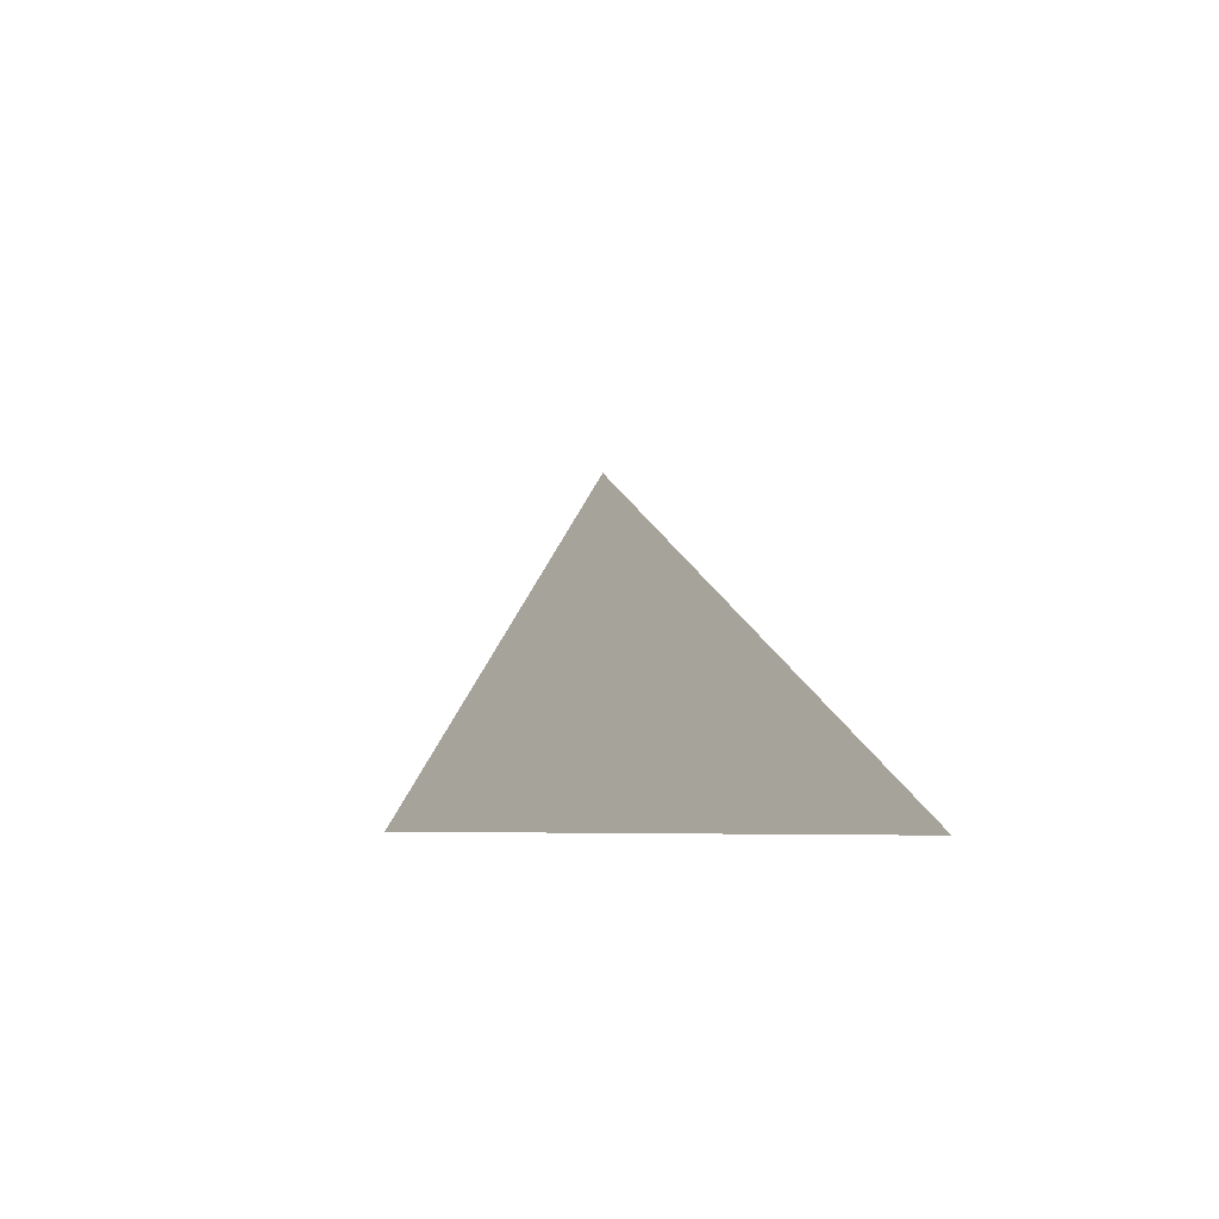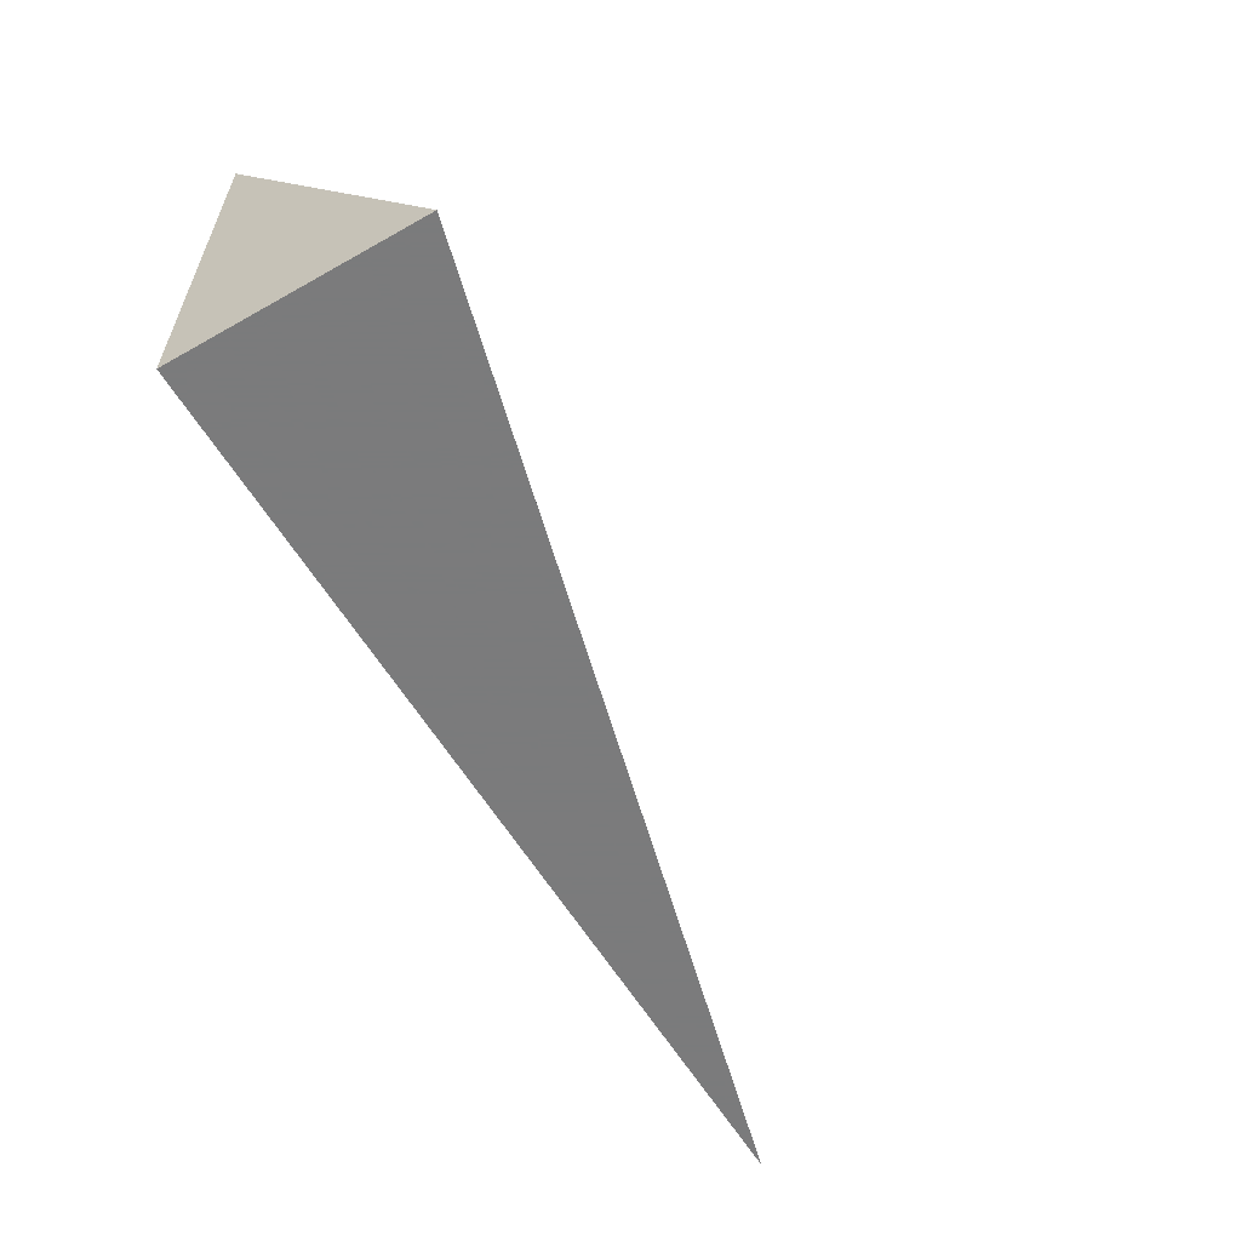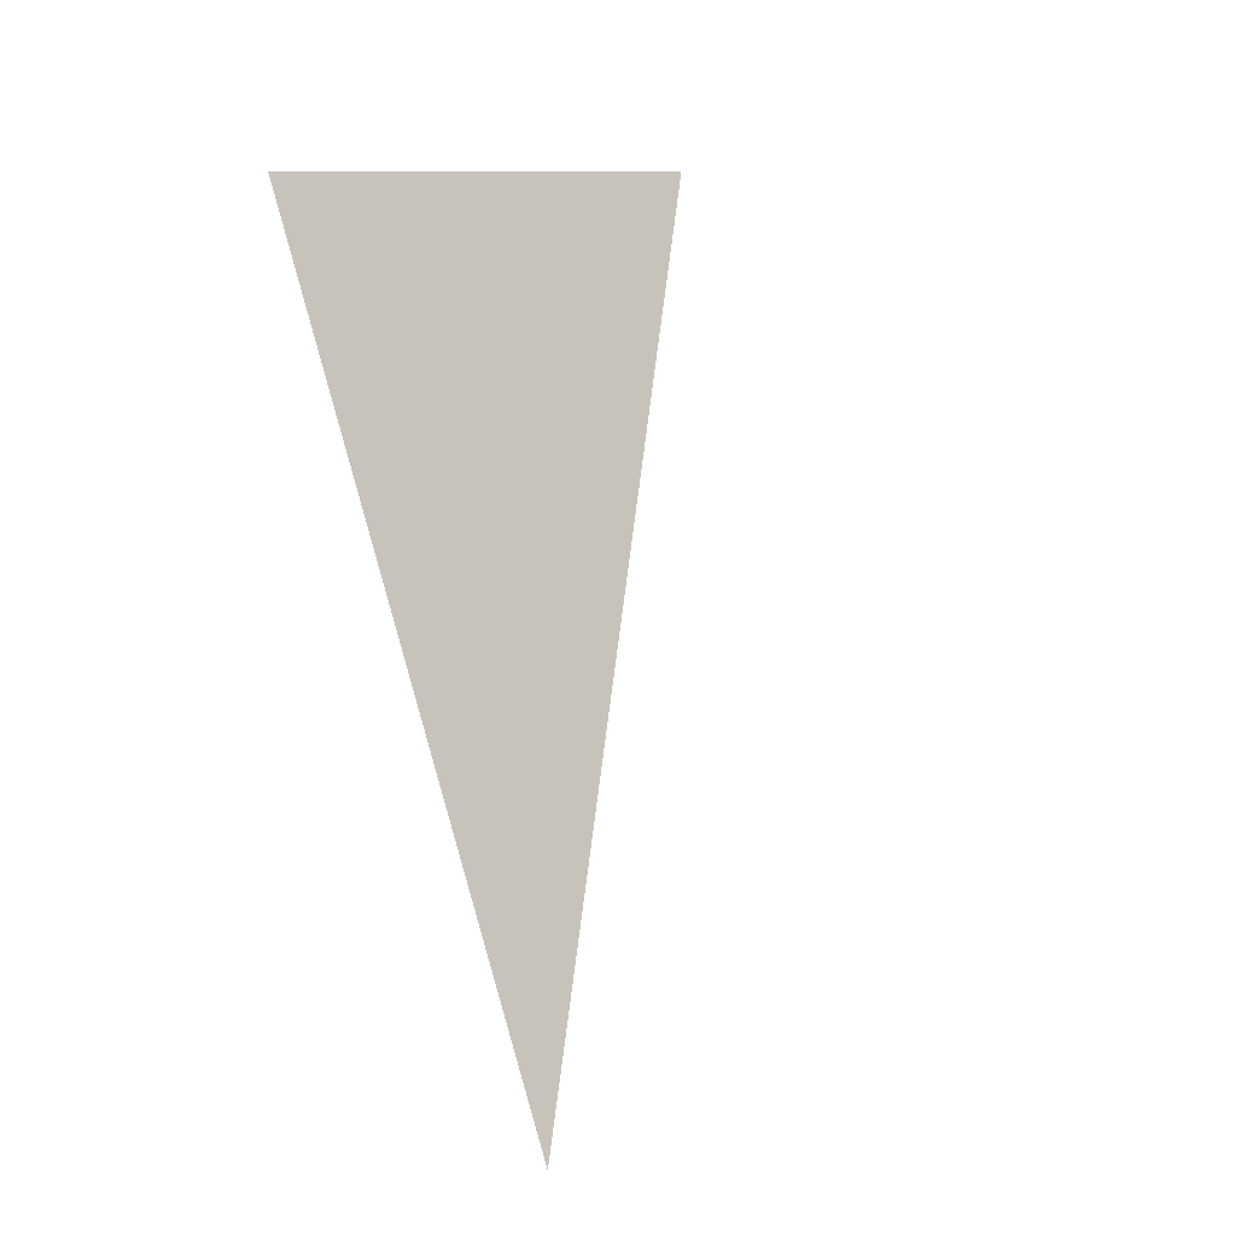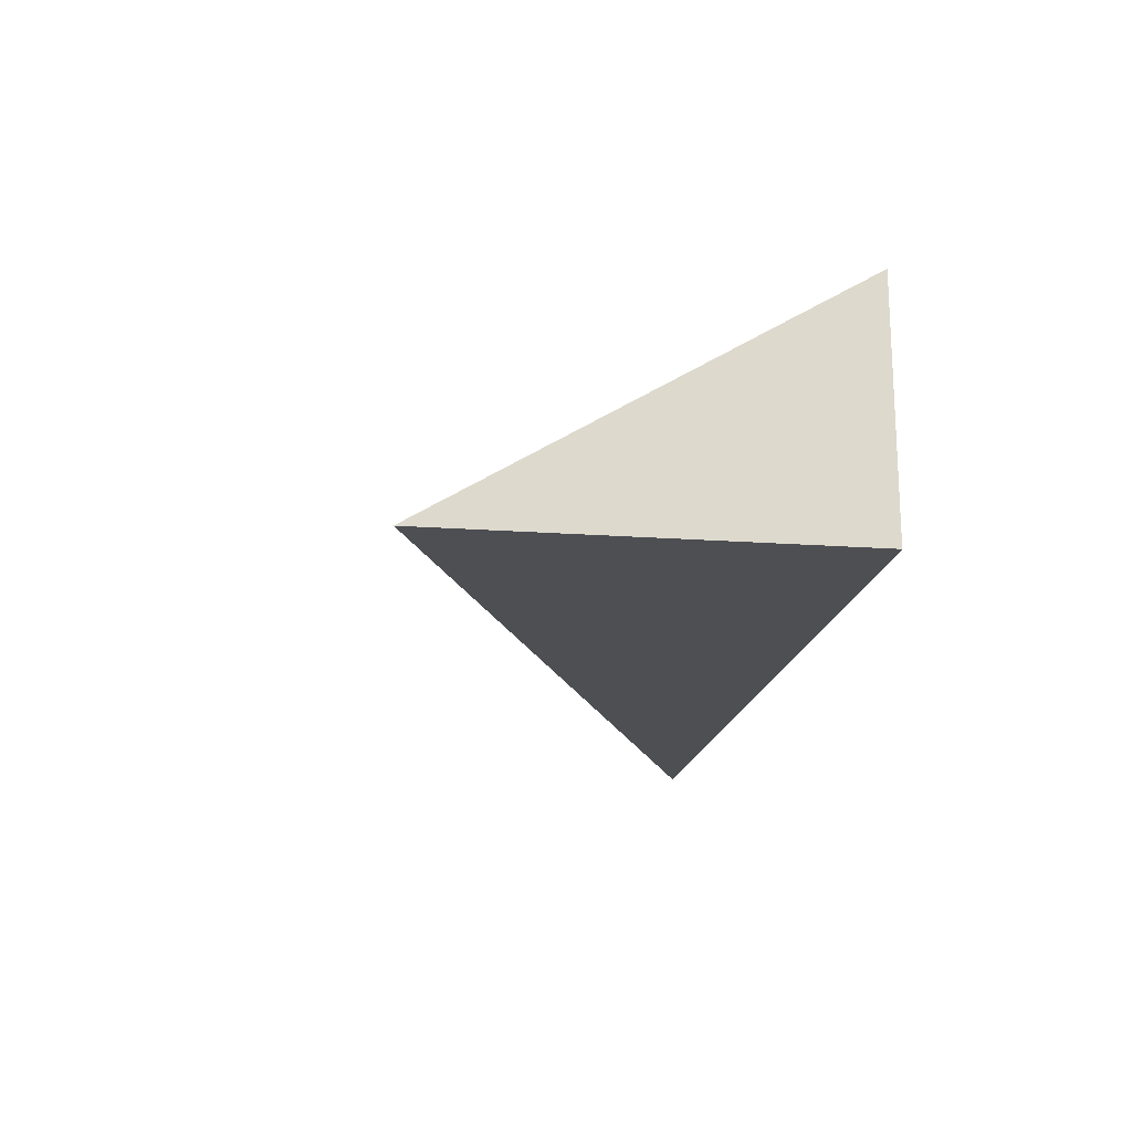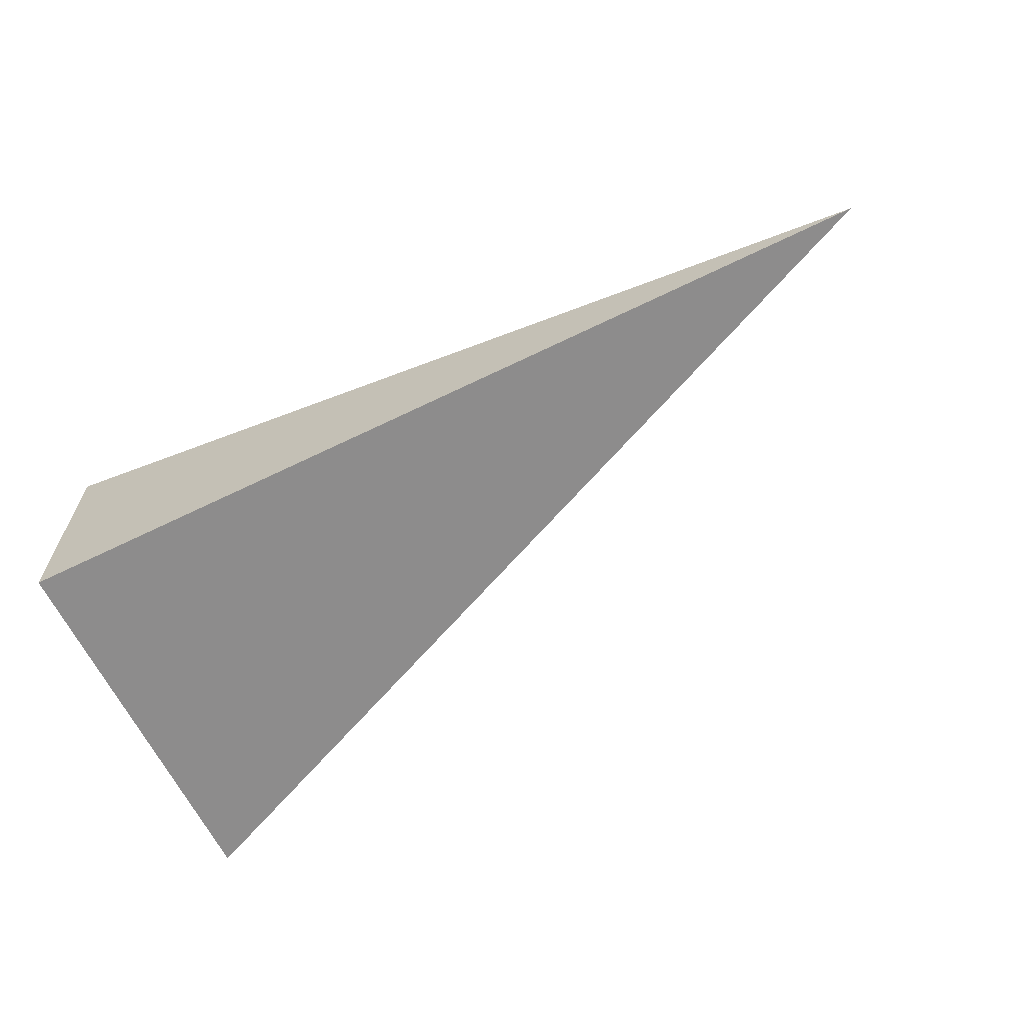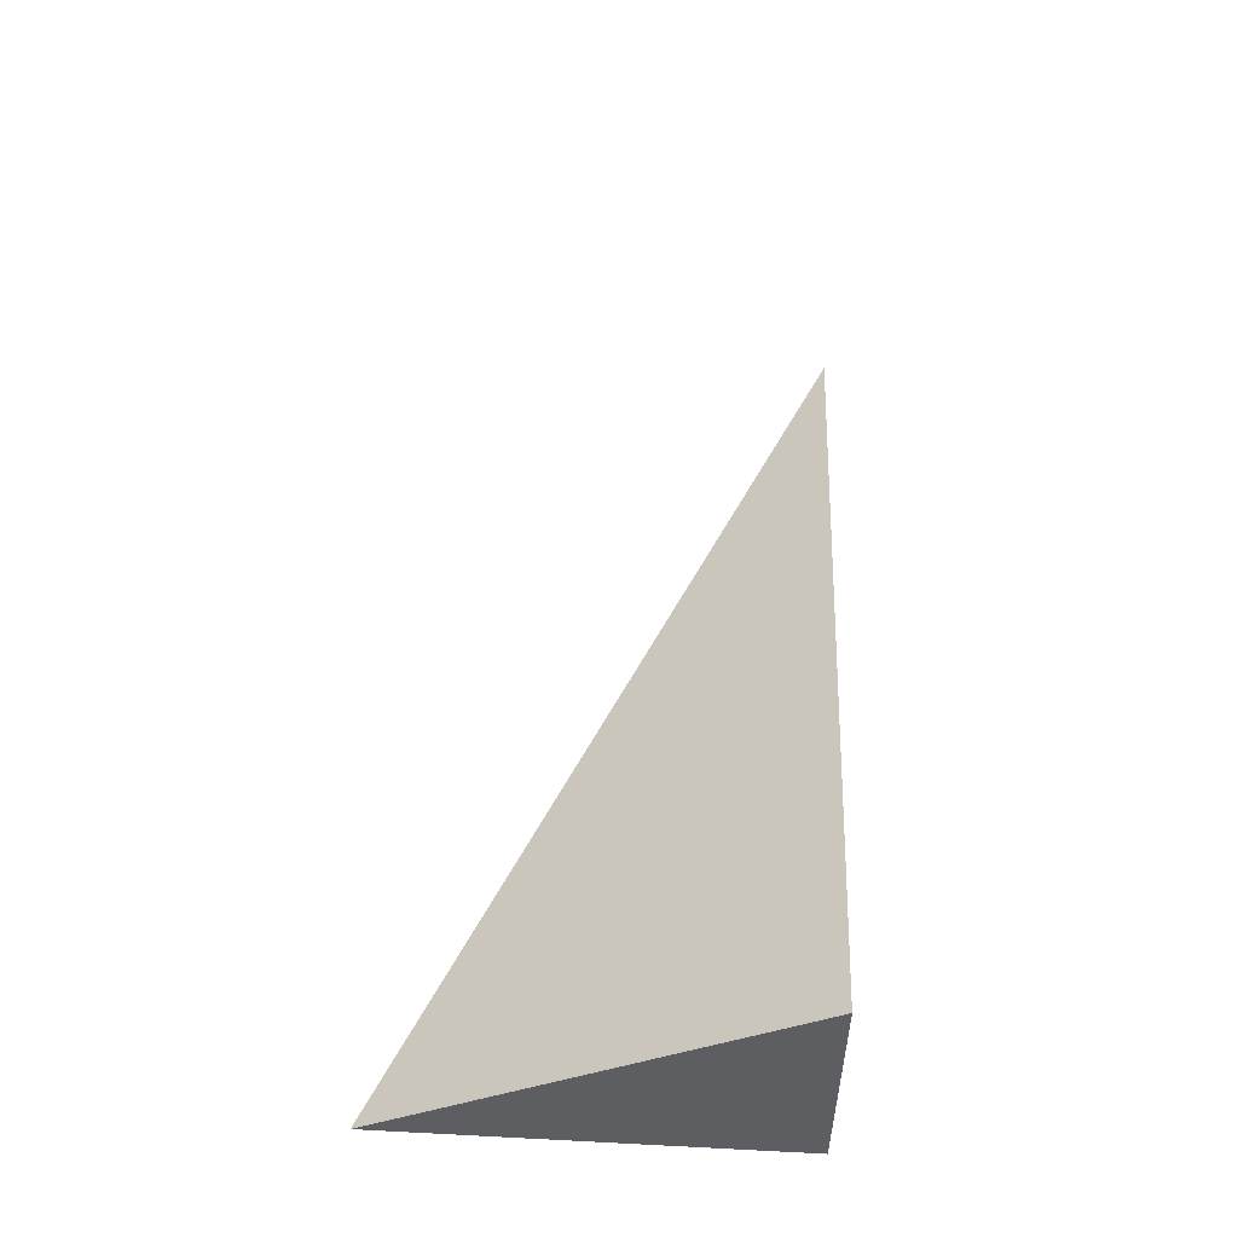
<metadata>
{"format":"obj","ext":"obj","renderer":"f3d","projection":"perspective","resolution":1024,"background":"white","views":[{"elev":-5.5,"azim":74.4,"up":"+Y"},{"elev":-58.4,"azim":-59.7,"up":"+Y"},{"elev":77.4,"azim":74.1,"up":"+Z"},{"elev":-17.5,"azim":-98.3,"up":"+Z"},{"elev":-64.3,"azim":26.2,"up":"+Z"},{"elev":51.3,"azim":-86.8,"up":"+Z"}]}
</metadata>
<code>
v -0.3287 -0.142 -0.08622
v 0.9861 -0.142 -0.08622
v -0.3287 0.4259 -0.08622
v -0.3287 -0.142 0.2587
v -0.3287 0.142 -0.08622
v 0.3287 0.142 -0.08622
v 0.3287 -0.142 -0.08622
v 0.3287 -0.142 0.08622
v -0.3287 -0.142 0.08622
v -0.3287 0.142 0.08622
v -0.3287 0 -0.08622
v 0 0 -0.08622
v 0 -0.142 -0.08622
v -0.3287 0.2839 -0.08622
v 0 0.2839 -0.08622
v 0 0.142 -0.08622
v 0.6574 0 -0.08622
v 0.6574 -0.142 -0.08622
v 0.3287 0 -0.08622
v 0 -0.142 0
v -0.3287 -0.142 0
v 0.6574 -0.142 0
v 0.3287 -0.142 0
v 0 -0.142 0.1724
v -0.3287 -0.142 0.1724
v 0 -0.142 0.08622
v -0.3287 0.142 0
v -0.3287 0.2839 0
v -0.3287 0 0
v -0.3287 0 0.1724
v -0.3287 0 0.08622
v 0.3287 0 0
v 0 0.142 0
v 0 0 0.08622
v -0.3287 -0.07098 -0.08622
v -0.1644 -0.07098 -0.08622
v -0.1644 -0.142 -0.08622
v -0.3287 0.07098 -0.08622
v -0.1644 0.07098 -0.08622
v -0.1644 0 -0.08622
v 0.1644 -0.07098 -0.08622
v 0.1644 -0.142 -0.08622
v 0 -0.07098 -0.08622
v -0.3287 0.2129 -0.08622
v -0.1644 0.2129 -0.08622
v -0.1644 0.142 -0.08622
v -0.3287 0.3549 -0.08622
v -0.1644 0.3549 -0.08622
v -0.1644 0.2839 -0.08622
v 0.1644 0.2129 -0.08622
v 0.1644 0.142 -0.08622
v 0 0.2129 -0.08622
v 0.4931 0.07098 -0.08622
v 0.4931 0 -0.08622
v 0.3287 0.07098 -0.08622
v 0.8218 -0.07098 -0.08622
v 0.8218 -0.142 -0.08622
v 0.6574 -0.07098 -0.08622
v 0.4931 -0.142 -0.08622
v 0.3287 -0.07098 -0.08622
v 0.4931 -0.07098 -0.08622
v 0 0.07098 -0.08622
v 0.1644 0.07098 -0.08622
v 0.1644 0 -0.08622
v -0.1644 -0.142 -0.04311
v -0.3287 -0.142 -0.04311
v 0.1644 -0.142 -0.04311
v 0 -0.142 -0.04311
v -0.1644 -0.142 0.04311
v -0.3287 -0.142 0.04311
v -0.1644 -0.142 0
v 0.4931 -0.142 -0.04311
v 0.3287 -0.142 -0.04311
v 0.8218 -0.142 -0.04311
v 0.6574 -0.142 -0.04311
v 0.4931 -0.142 0.04311
v 0.3287 -0.142 0.04311
v 0.4931 -0.142 0
v 0.1644 -0.142 0.1293
v 0 -0.142 0.1293
v 0.1644 -0.142 0.08622
v -0.1644 -0.142 0.2156
v -0.3287 -0.142 0.2156
v -0.1644 -0.142 0.1724
v -0.3287 -0.142 0.1293
v -0.1644 -0.142 0.08622
v -0.1644 -0.142 0.1293
v 0.1644 -0.142 0
v 0.1644 -0.142 0.04311
v 0 -0.142 0.04311
v -0.3287 0.2839 -0.04311
v -0.3287 0.3549 -0.04311
v -0.3287 0.142 -0.04311
v -0.3287 0.2129 -0.04311
v -0.3287 0.142 0.04311
v -0.3287 0.2129 0.04311
v -0.3287 0.2129 0
v -0.3287 0 -0.04311
v -0.3287 0.07098 -0.04311
v -0.3287 -0.07098 -0.04311
v -0.3287 -0.07098 0.04311
v -0.3287 -0.07098 0
v -0.3287 -0.07098 0.1293
v -0.3287 -0.07098 0.08622
v -0.3287 -0.07098 0.2156
v -0.3287 -0.07098 0.1724
v -0.3287 0.07098 0.1293
v -0.3287 0.07098 0.08622
v -0.3287 0 0.1293
v -0.3287 0.07098 0
v -0.3287 0 0.04311
v -0.3287 0.07098 0.04311
v 0.6574 -0.07098 -0.04311
v 0.3287 0.07098 -0.04311
v 0.4931 0 -0.04311
v 0.3287 -0.07098 0.04311
v 0.4931 -0.07098 0
v 0 0.2129 -0.04311
v 0.1644 0.142 -0.04311
v -0.1644 0.2839 -0.04311
v -0.1644 0.142 0.04311
v -0.1644 0.2129 0
v -0.1644 0 0.1293
v -0.1644 0.07098 0.08622
v -0.1644 -0.07098 0.1724
v 0.1644 -0.07098 0.08622
v 0 -0.07098 0.1293
v 0.1644 0.07098 0
v 0 0.07098 0.04311
v 0.1644 0 0.04311
f 1 35 37
f 35 11 36
f 36 13 37
f 35 36 37
f 11 38 40
f 38 5 39
f 39 12 40
f 38 39 40
f 12 41 43
f 41 7 42
f 42 13 43
f 41 42 43
f 11 40 36
f 40 12 43
f 43 13 36
f 40 43 36
f 5 44 46
f 44 14 45
f 45 16 46
f 44 45 46
f 14 47 49
f 47 3 48
f 48 15 49
f 47 48 49
f 15 50 52
f 50 6 51
f 51 16 52
f 50 51 52
f 14 49 45
f 49 15 52
f 52 16 45
f 49 52 45
f 6 53 55
f 53 17 54
f 54 19 55
f 53 54 55
f 17 56 58
f 56 2 57
f 57 18 58
f 56 57 58
f 18 59 61
f 59 7 60
f 60 19 61
f 59 60 61
f 17 58 54
f 58 18 61
f 61 19 54
f 58 61 54
f 5 46 39
f 46 16 62
f 62 12 39
f 46 62 39
f 16 51 63
f 51 6 55
f 55 19 63
f 51 55 63
f 19 60 64
f 60 7 41
f 41 12 64
f 60 41 64
f 16 63 62
f 63 19 64
f 64 12 62
f 63 64 62
f 1 37 66
f 37 13 65
f 65 21 66
f 37 65 66
f 13 42 68
f 42 7 67
f 67 20 68
f 42 67 68
f 20 69 71
f 69 9 70
f 70 21 71
f 69 70 71
f 13 68 65
f 68 20 71
f 71 21 65
f 68 71 65
f 7 59 73
f 59 18 72
f 72 23 73
f 59 72 73
f 18 57 75
f 57 2 74
f 74 22 75
f 57 74 75
f 22 76 78
f 76 8 77
f 77 23 78
f 76 77 78
f 18 75 72
f 75 22 78
f 78 23 72
f 75 78 72
f 8 79 81
f 79 24 80
f 80 26 81
f 79 80 81
f 24 82 84
f 82 4 83
f 83 25 84
f 82 83 84
f 25 85 87
f 85 9 86
f 86 26 87
f 85 86 87
f 24 84 80
f 84 25 87
f 87 26 80
f 84 87 80
f 7 73 67
f 73 23 88
f 88 20 67
f 73 88 67
f 23 77 89
f 77 8 81
f 81 26 89
f 77 81 89
f 26 86 90
f 86 9 69
f 69 20 90
f 86 69 90
f 23 89 88
f 89 26 90
f 90 20 88
f 89 90 88
f 3 47 92
f 47 14 91
f 91 28 92
f 47 91 92
f 14 44 94
f 44 5 93
f 93 27 94
f 44 93 94
f 27 95 97
f 95 10 96
f 96 28 97
f 95 96 97
f 14 94 91
f 94 27 97
f 97 28 91
f 94 97 91
f 5 38 99
f 38 11 98
f 98 29 99
f 38 98 99
f 11 35 100
f 35 1 66
f 66 21 100
f 35 66 100
f 21 70 102
f 70 9 101
f 101 29 102
f 70 101 102
f 11 100 98
f 100 21 102
f 102 29 98
f 100 102 98
f 9 85 104
f 85 25 103
f 103 31 104
f 85 103 104
f 25 83 106
f 83 4 105
f 105 30 106
f 83 105 106
f 30 107 109
f 107 10 108
f 108 31 109
f 107 108 109
f 25 106 103
f 106 30 109
f 109 31 103
f 106 109 103
f 5 99 93
f 99 29 110
f 110 27 93
f 99 110 93
f 29 101 111
f 101 9 104
f 104 31 111
f 101 104 111
f 31 108 112
f 108 10 95
f 95 27 112
f 108 95 112
f 29 111 110
f 111 31 112
f 112 27 110
f 111 112 110
f 2 56 74
f 56 17 113
f 113 22 74
f 56 113 74
f 17 53 115
f 53 6 114
f 114 32 115
f 53 114 115
f 32 116 117
f 116 8 76
f 76 22 117
f 116 76 117
f 17 115 113
f 115 32 117
f 117 22 113
f 115 117 113
f 6 50 119
f 50 15 118
f 118 33 119
f 50 118 119
f 15 48 120
f 48 3 92
f 92 28 120
f 48 92 120
f 28 96 122
f 96 10 121
f 121 33 122
f 96 121 122
f 15 120 118
f 120 28 122
f 122 33 118
f 120 122 118
f 10 107 124
f 107 30 123
f 123 34 124
f 107 123 124
f 30 105 125
f 105 4 82
f 82 24 125
f 105 82 125
f 24 79 127
f 79 8 126
f 126 34 127
f 79 126 127
f 30 125 123
f 125 24 127
f 127 34 123
f 125 127 123
f 6 119 114
f 119 33 128
f 128 32 114
f 119 128 114
f 33 121 129
f 121 10 124
f 124 34 129
f 121 124 129
f 34 126 130
f 126 8 116
f 116 32 130
f 126 116 130
f 33 129 128
f 129 34 130
f 130 32 128
f 129 130 128

</code>
